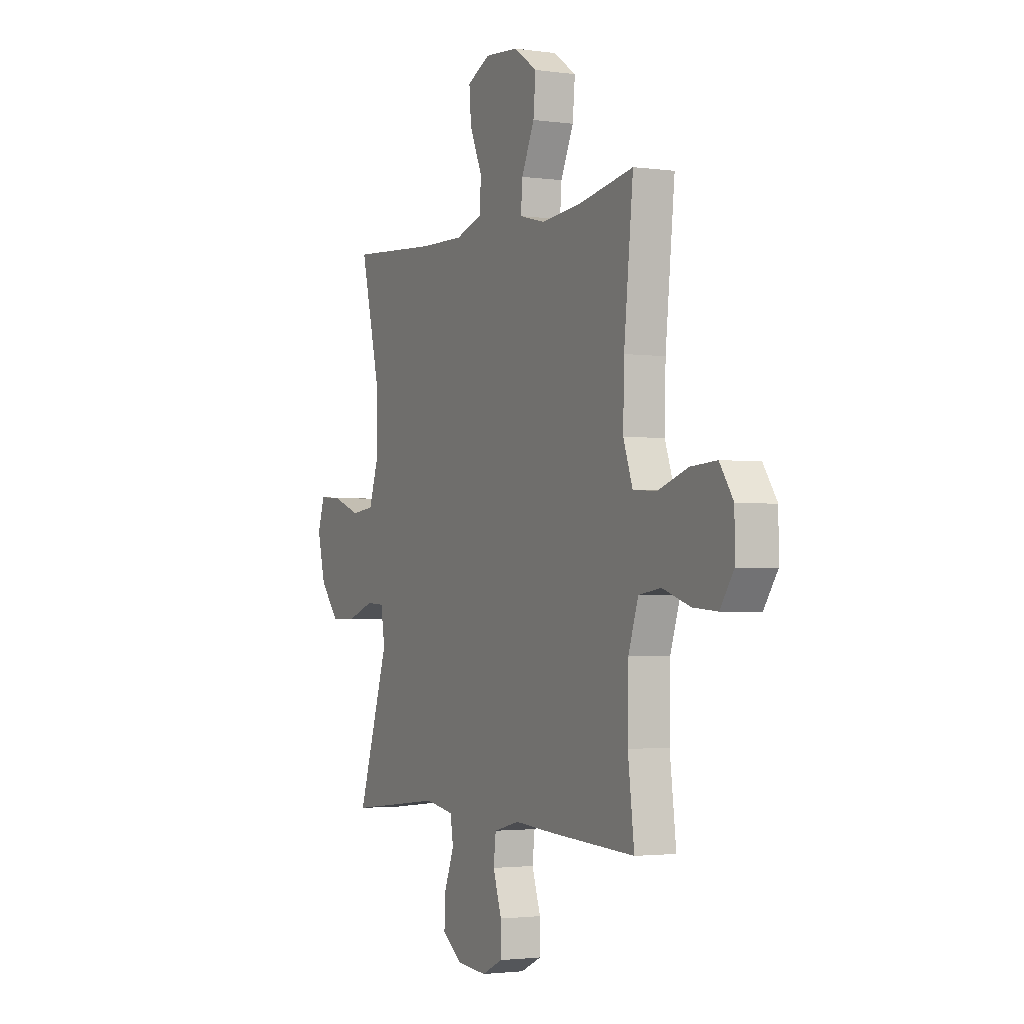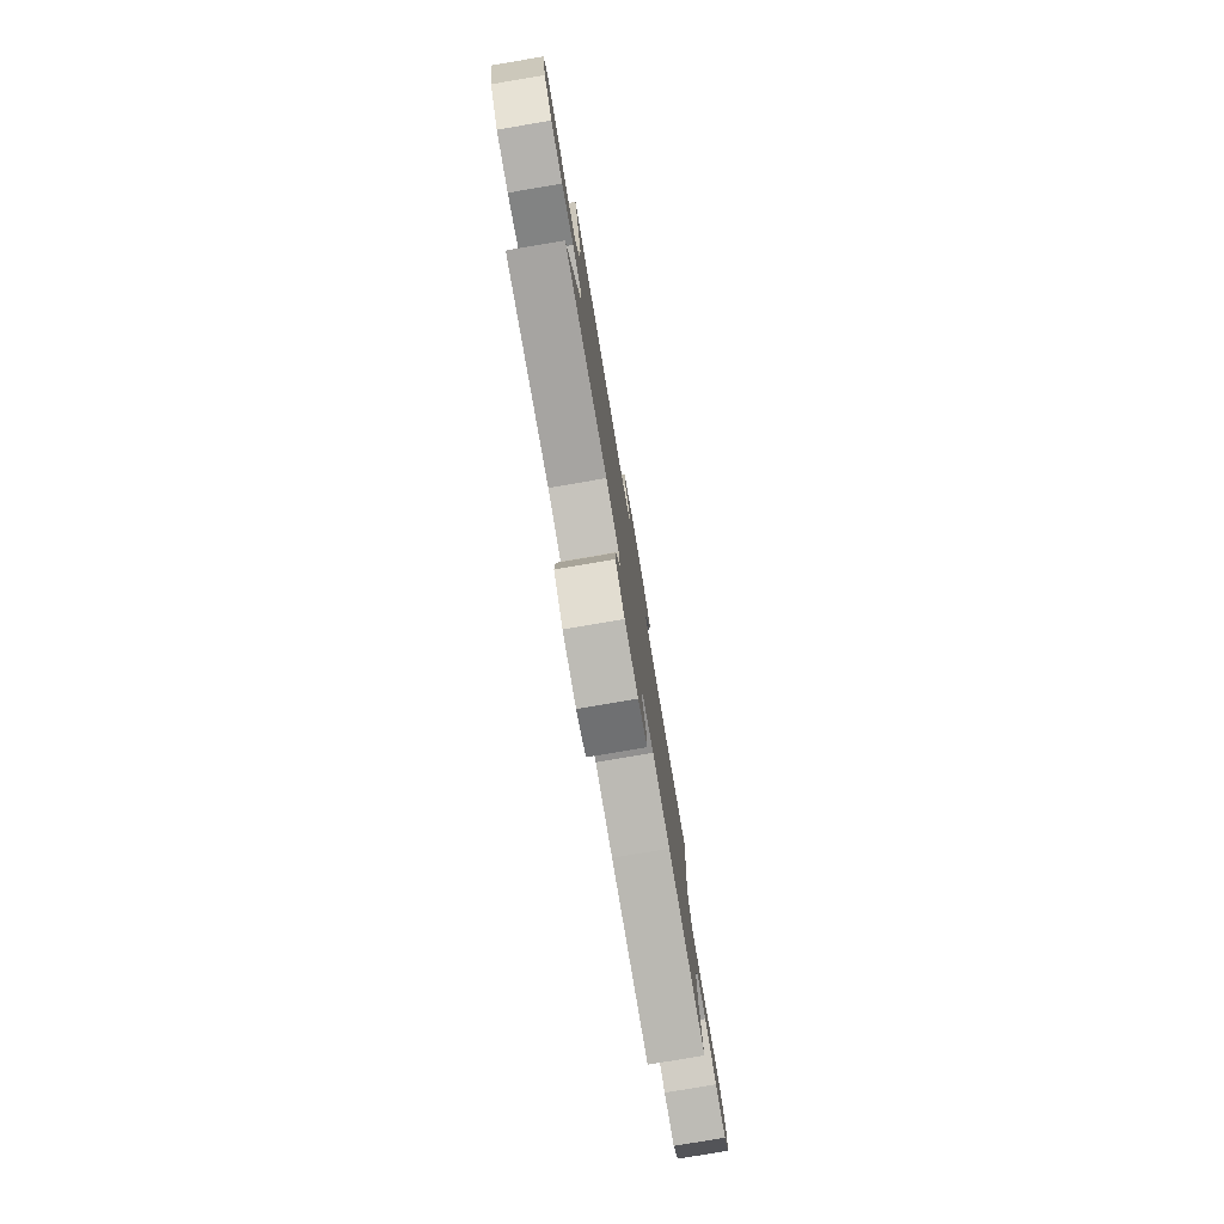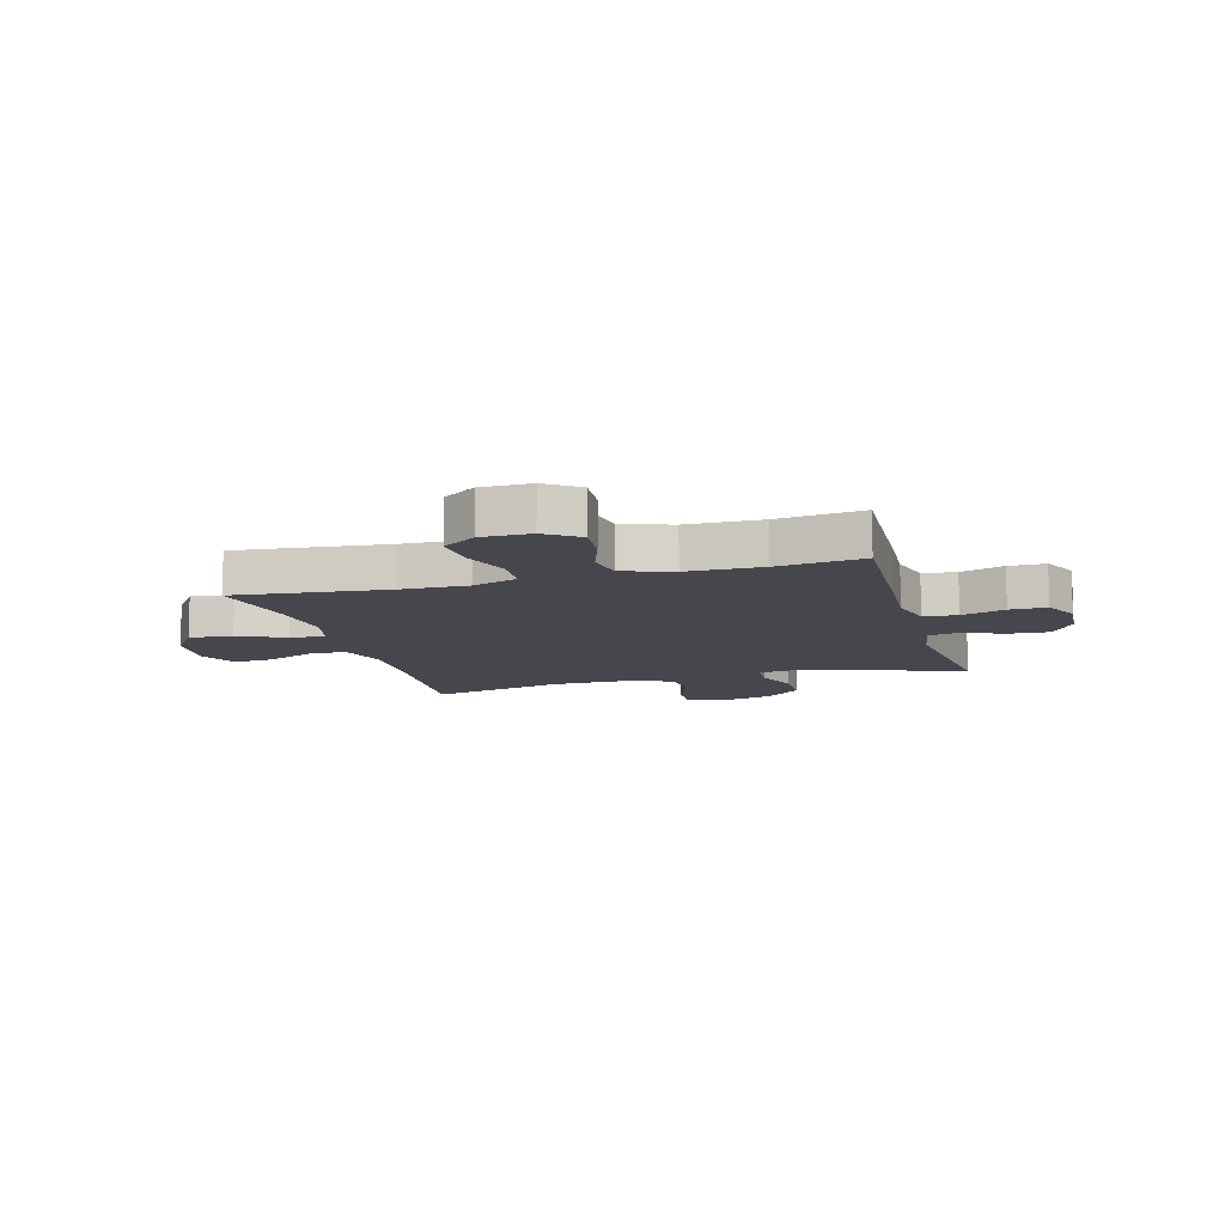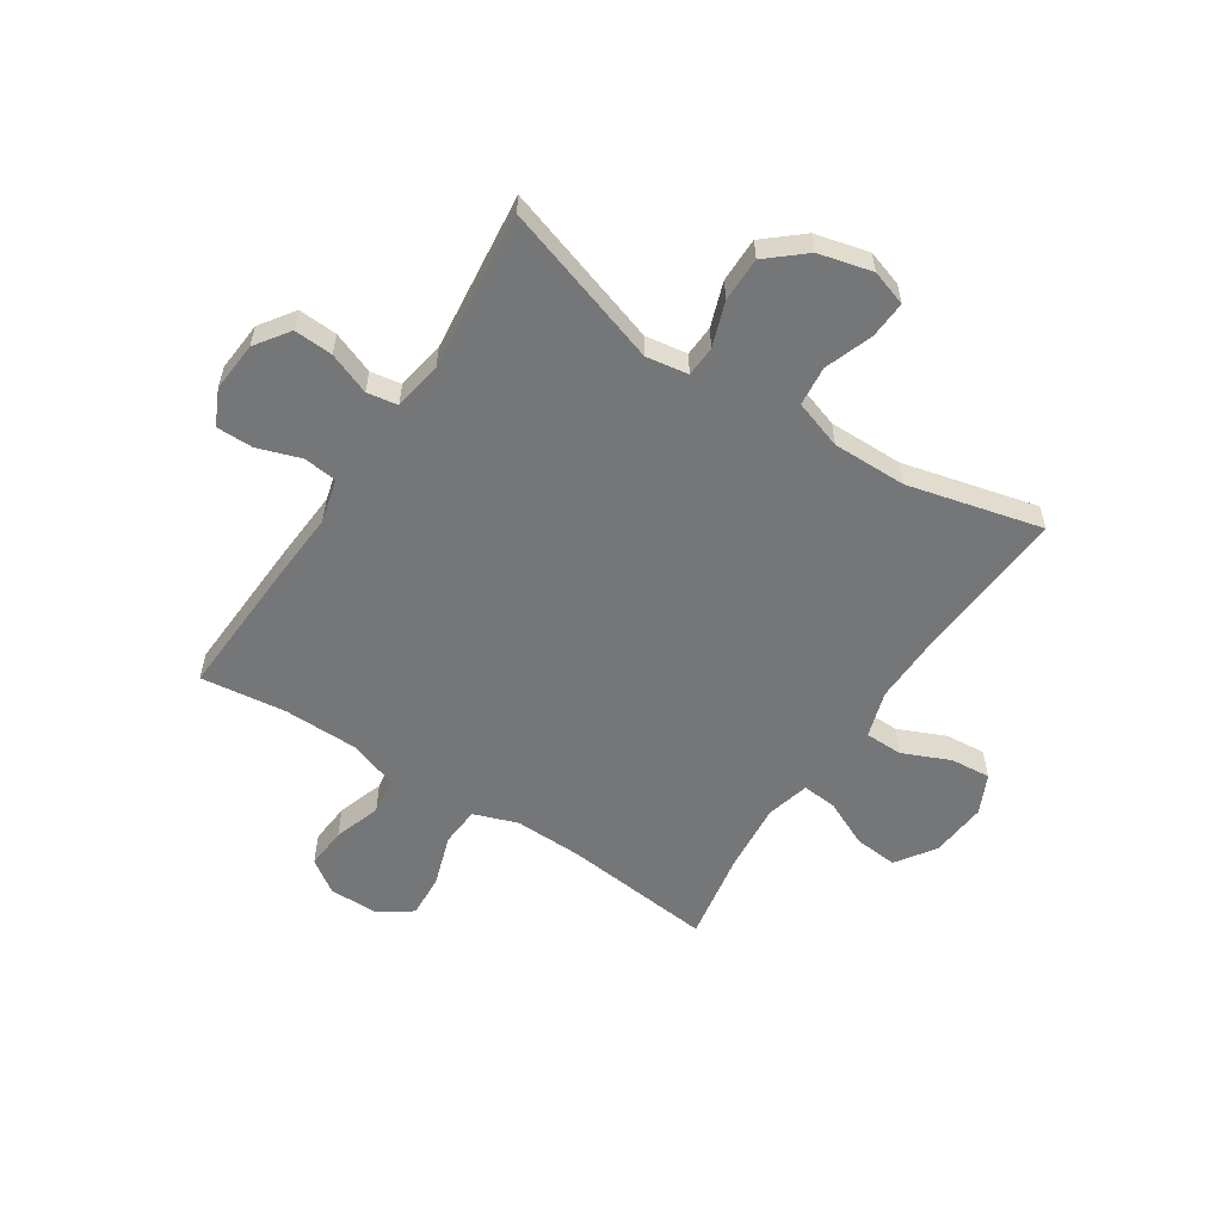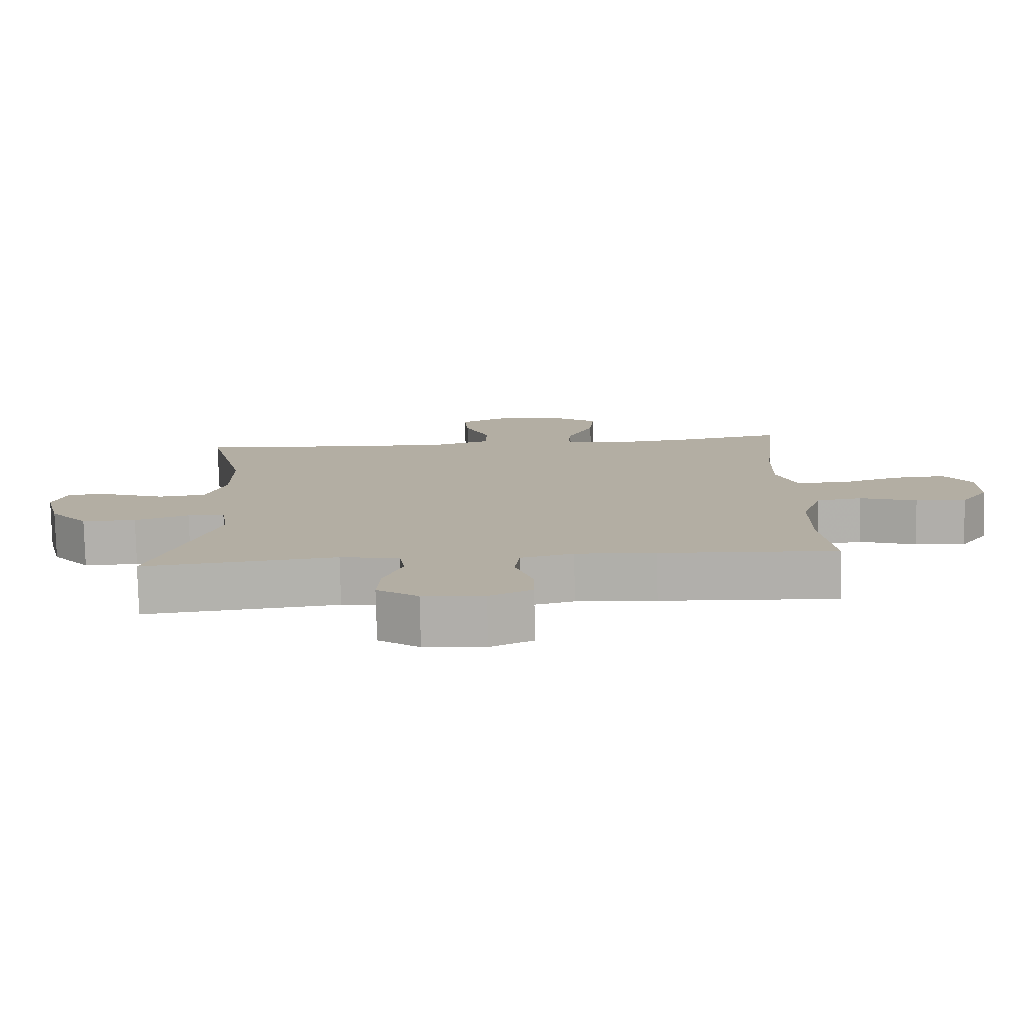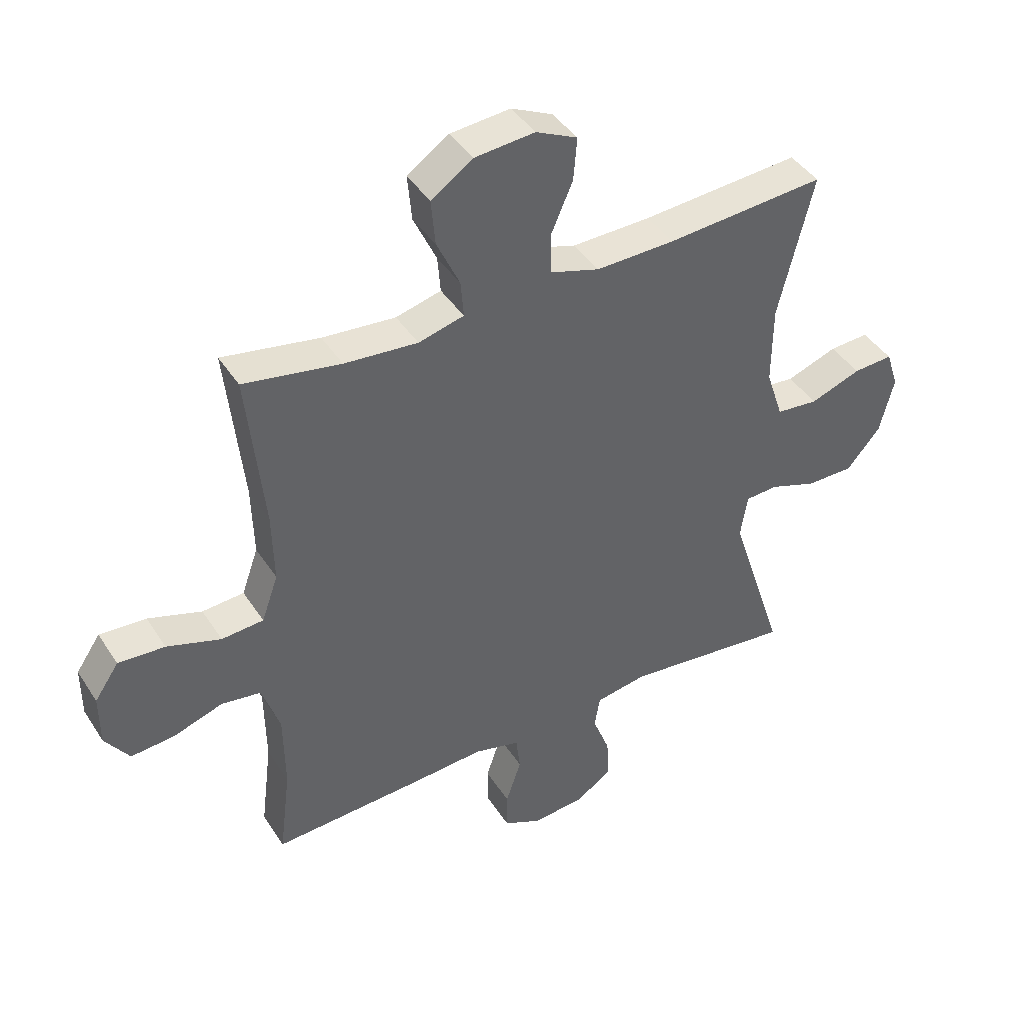
<metadata>
{"format":"obj","ext":"obj","renderer":"f3d","projection":"perspective","resolution":1024,"background":"white","views":[{"elev":-2.3,"azim":63.6,"up":"+Z"},{"elev":-79.7,"azim":-80.4,"up":"+Z"},{"elev":-10.9,"azim":105.7,"up":"+Y"},{"elev":-56.8,"azim":-123.1,"up":"+Y"},{"elev":-78.8,"azim":1.3,"up":"+Z"},{"elev":42.3,"azim":149.7,"up":"+Z"}]}
</metadata>
<code>
v -0.5 0.07 0.5
v -0.231 0.07 0.48
v -0.098 0.07 0.477
v -0.014 0.07 0.503
v -0.013 0.07 0.571
v -0.05 0.07 0.656
v -0.056 0.07 0.728
v 0.014 0.07 0.761
v 0.116 0.07 0.752
v 0.186 0.07 0.704
v 0.179 0.07 0.626
v 0.14 0.07 0.542
v 0.135 0.07 0.48
v 0.212 0.07 0.46
v 0.336 0.07 0.471
v 0.5 0.07 0.5
v 0.472 0.07 0.229
v 0.469 0.07 0.108
v 0.497 0.07 0.029
v 0.568 0.07 0.024
v 0.659 0.07 0.054
v 0.738 0.07 0.059
v 0.779 0.07 -0.001
v 0.779 0.07 -0.089
v 0.738 0.07 -0.148
v 0.664 0.07 -0.142
v 0.58 0.07 -0.114
v 0.513 0.07 -0.124
v 0.483 0.07 -0.213
v 0.481 0.07 -0.347
v 0.5 0.07 -0.5
v 0.24 0.07 -0.487
v 0.122 0.07 -0.479
v 0.044 0.07 -0.499
v 0.037 0.07 -0.559
v 0.063 0.07 -0.637
v 0.063 0.07 -0.703
v 0 0.07 -0.733
v -0.09 0.07 -0.726
v -0.151 0.07 -0.683
v -0.147 0.07 -0.613
v -0.118 0.07 -0.538
v -0.127 0.07 -0.483
v -0.214 0.07 -0.468
v -0.5 0.07 -0.5
v -0.406 0.07 -0.21
v -0.418 0.07 -0.135
v -0.473 0.07 -0.132
v -0.553 0.07 -0.16
v -0.633 0.07 -0.16
v -0.69 0.07 -0.093
v -0.714 0.07 0.003
v -0.693 0.07 0.067
v -0.626 0.07 0.063
v -0.54 0.07 0.032
v -0.469 0.07 0.039
v -0.44 0.07 0.126
v -0.441 0.07 0.259
v -0.5 0 0.5
v -0.231 0 0.48
v -0.098 0 0.477
v -0.014 0 0.503
v -0.013 0 0.571
v -0.05 0 0.656
v -0.056 0 0.728
v 0.014 0 0.761
v 0.116 0 0.752
v 0.186 0 0.704
v 0.179 0 0.626
v 0.14 0 0.542
v 0.135 0 0.48
v 0.212 0 0.46
v 0.336 0 0.471
v 0.5 0 0.5
v 0.472 0 0.229
v 0.469 0 0.108
v 0.497 0 0.029
v 0.568 0 0.024
v 0.659 0 0.054
v 0.738 0 0.059
v 0.779 0 -0.001
v 0.779 0 -0.089
v 0.738 0 -0.148
v 0.664 0 -0.142
v 0.58 0 -0.114
v 0.513 0 -0.124
v 0.483 0 -0.213
v 0.481 0 -0.347
v 0.5 0 -0.5
v 0.24 0 -0.487
v 0.122 0 -0.479
v 0.044 0 -0.499
v 0.037 0 -0.559
v 0.063 0 -0.637
v 0.063 0 -0.703
v 0 0 -0.733
v -0.09 0 -0.726
v -0.151 0 -0.683
v -0.147 0 -0.613
v -0.118 0 -0.538
v -0.127 0 -0.483
v -0.214 0 -0.468
v -0.5 0 -0.5
v -0.406 0 -0.21
v -0.418 0 -0.135
v -0.473 0 -0.132
v -0.553 0 -0.16
v -0.633 0 -0.16
v -0.69 0 -0.093
v -0.714 0 0.003
v -0.693 0 0.067
v -0.626 0 0.063
v -0.54 0 0.032
v -0.469 0 0.039
v -0.44 0 0.126
v -0.441 0 0.259
f 52 53 54 55
f 52 55 56
f 51 52 56
f 48 49 50 51
f 47 48 51 56
f 44 45 46
f 43 44 46 47
f 39 40 41 42
f 37 38 39 42
f 35 36 37 42
f 34 35 42 43
f 33 34 43 47
f 30 31 32 33
f 29 30 33 47
f 24 25 26 27
f 22 23 24 27
f 20 21 22 27
f 19 20 27 28
f 18 19 28 29
f 15 16 17
f 14 15 17 18
f 13 14 18 29
f 9 10 11 12
f 9 12 13
f 8 9 13
f 5 6 7 8
f 4 5 8 13
f 3 4 13 29
f 58 1 2
f 57 58 2 3
f 47 56 57
f 3 29 47 57
f 113 112 111 110
f 114 113 110
f 114 110 109
f 109 108 107 106
f 114 109 106 105
f 104 103 102
f 105 104 102 101
f 100 99 98 97
f 100 97 96 95
f 100 95 94 93
f 101 100 93 92
f 105 101 92 91
f 91 90 89 88
f 105 91 88 87
f 85 84 83 82
f 85 82 81 80
f 85 80 79 78
f 86 85 78 77
f 87 86 77 76
f 75 74 73
f 76 75 73 72
f 87 76 72 71
f 70 69 68 67
f 71 70 67
f 71 67 66
f 66 65 64 63
f 71 66 63 62
f 87 71 62 61
f 60 59 116
f 61 60 116 115
f 115 114 105
f 115 105 87 61
f 1 59 60 2
f 2 60 61 3
f 3 61 62 4
f 4 62 63 5
f 5 63 64 6
f 6 64 65 7
f 7 65 66 8
f 8 66 67 9
f 9 67 68 10
f 10 68 69 11
f 11 69 70 12
f 12 70 71 13
f 13 71 72 14
f 14 72 73 15
f 15 73 74 16
f 16 74 75 17
f 17 75 76 18
f 18 76 77 19
f 19 77 78 20
f 20 78 79 21
f 21 79 80 22
f 22 80 81 23
f 23 81 82 24
f 24 82 83 25
f 25 83 84 26
f 26 84 85 27
f 27 85 86 28
f 28 86 87 29
f 29 87 88 30
f 30 88 89 31
f 31 89 90 32
f 32 90 91 33
f 33 91 92 34
f 34 92 93 35
f 35 93 94 36
f 36 94 95 37
f 37 95 96 38
f 38 96 97 39
f 39 97 98 40
f 40 98 99 41
f 41 99 100 42
f 42 100 101 43
f 43 101 102 44
f 44 102 103 45
f 45 103 104 46
f 46 104 105 47
f 47 105 106 48
f 48 106 107 49
f 49 107 108 50
f 50 108 109 51
f 51 109 110 52
f 52 110 111 53
f 53 111 112 54
f 54 112 113 55
f 55 113 114 56
f 56 114 115 57
f 57 115 116 58
f 58 116 59 1

</code>
